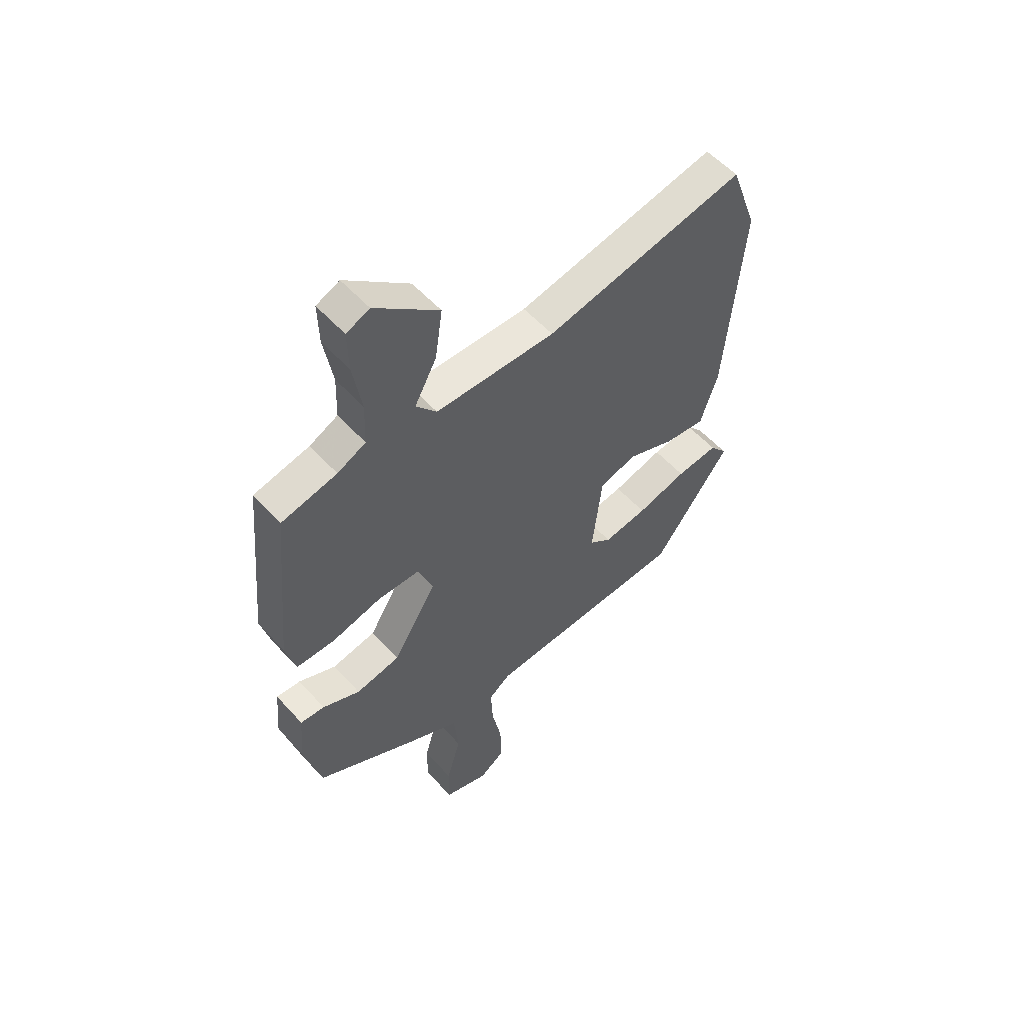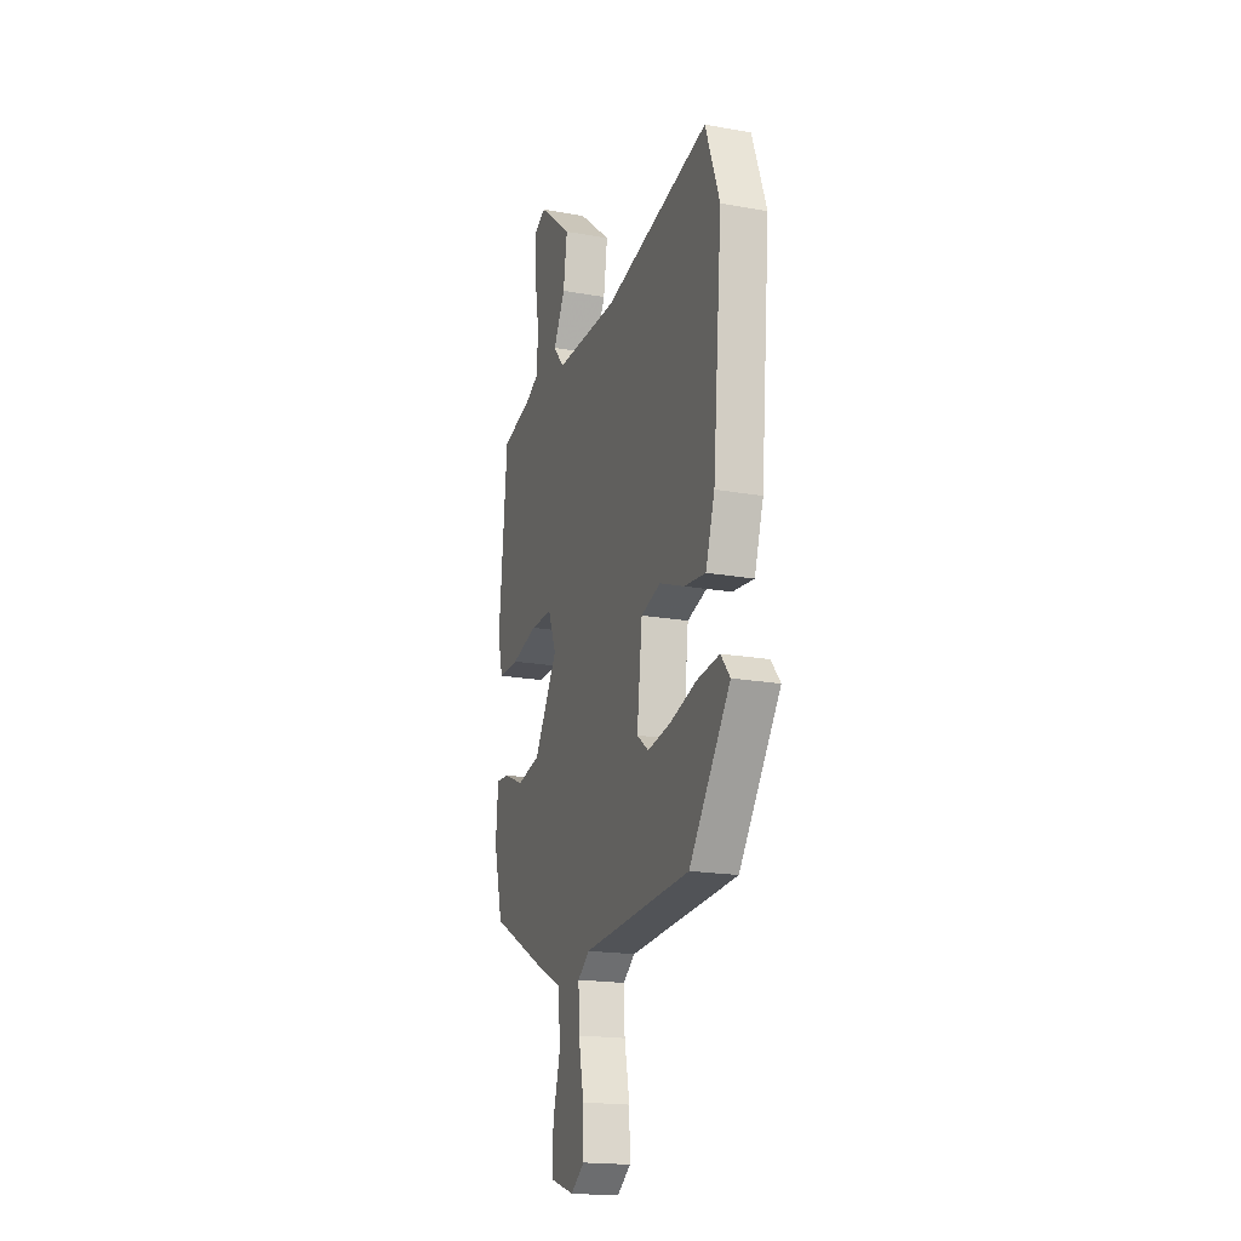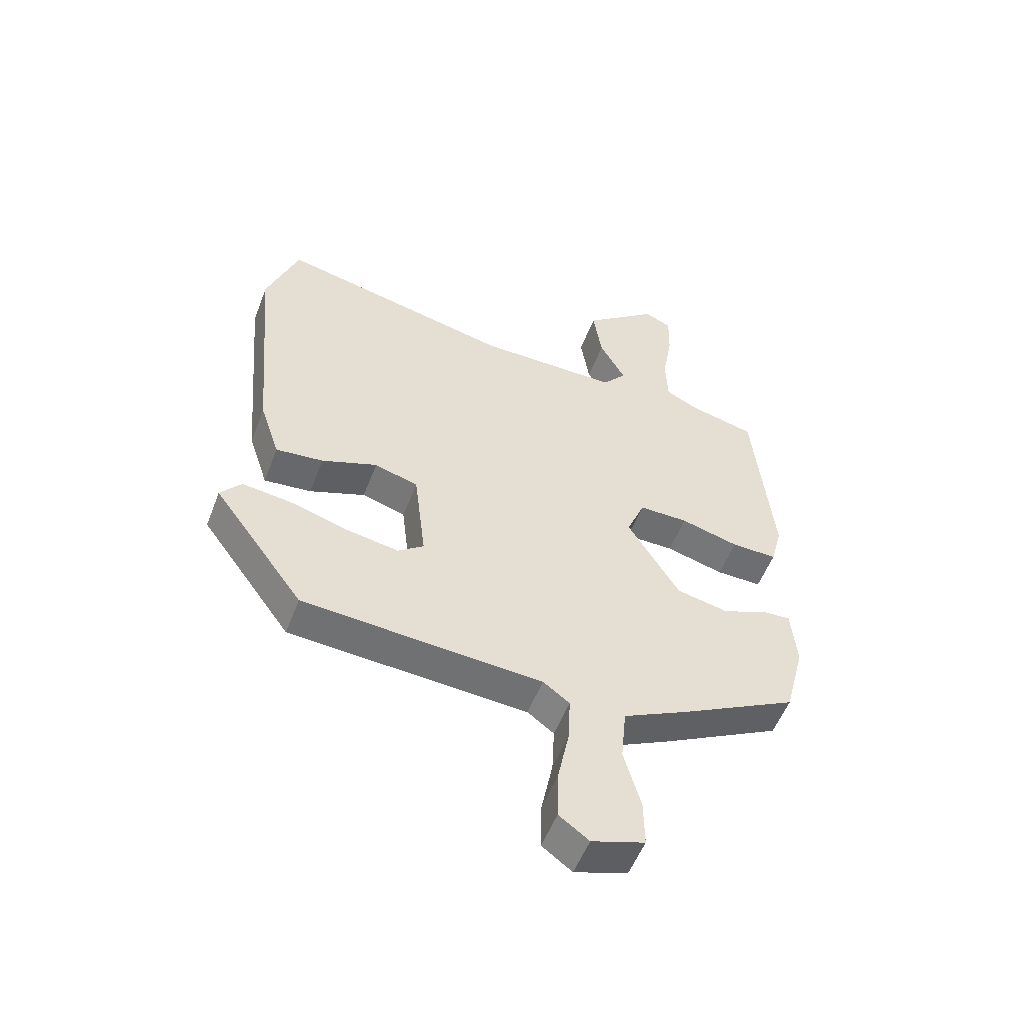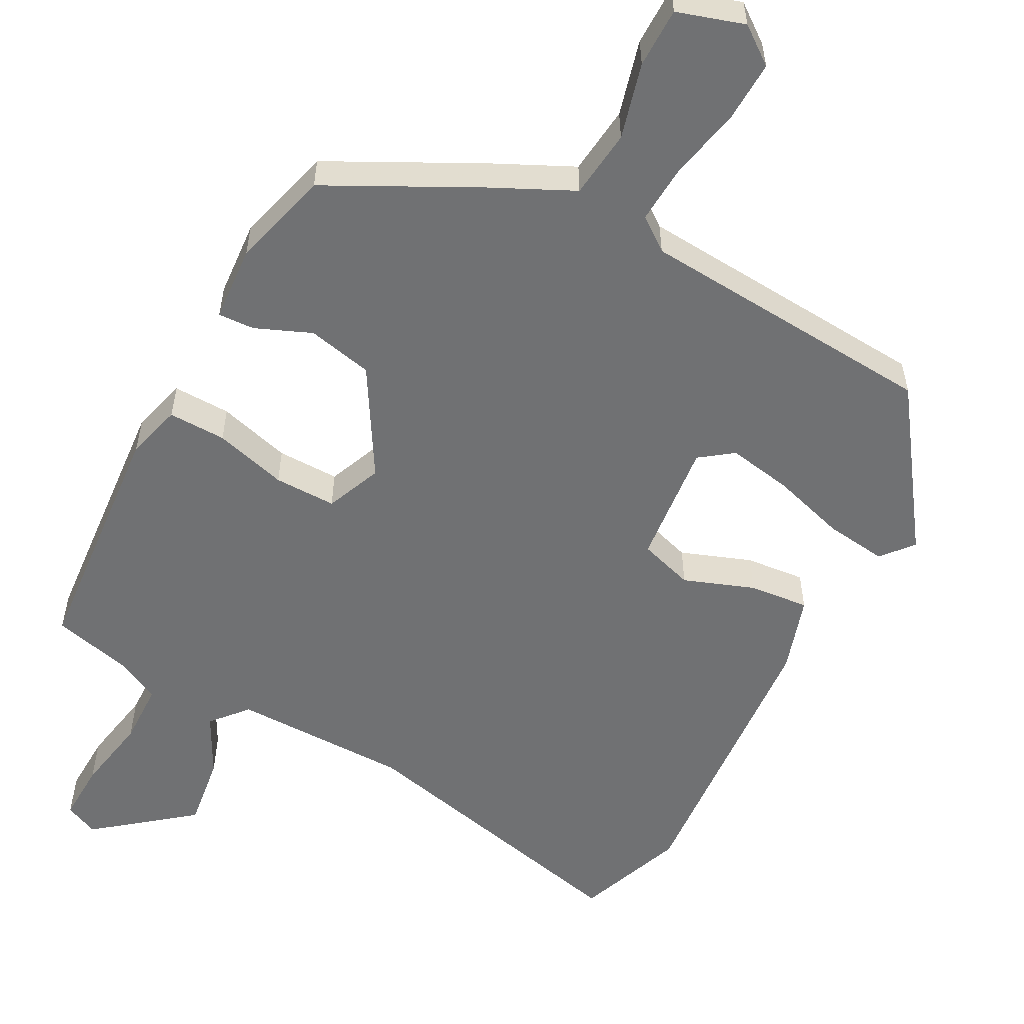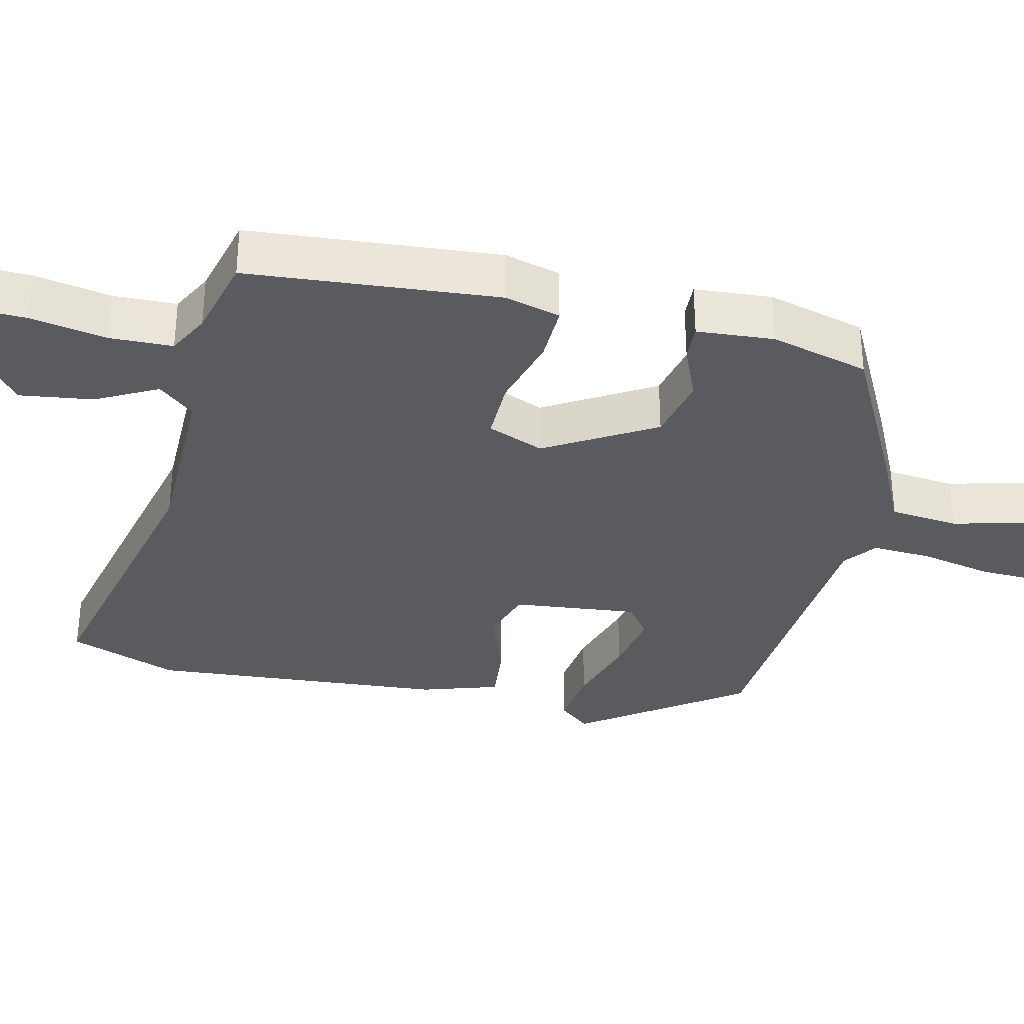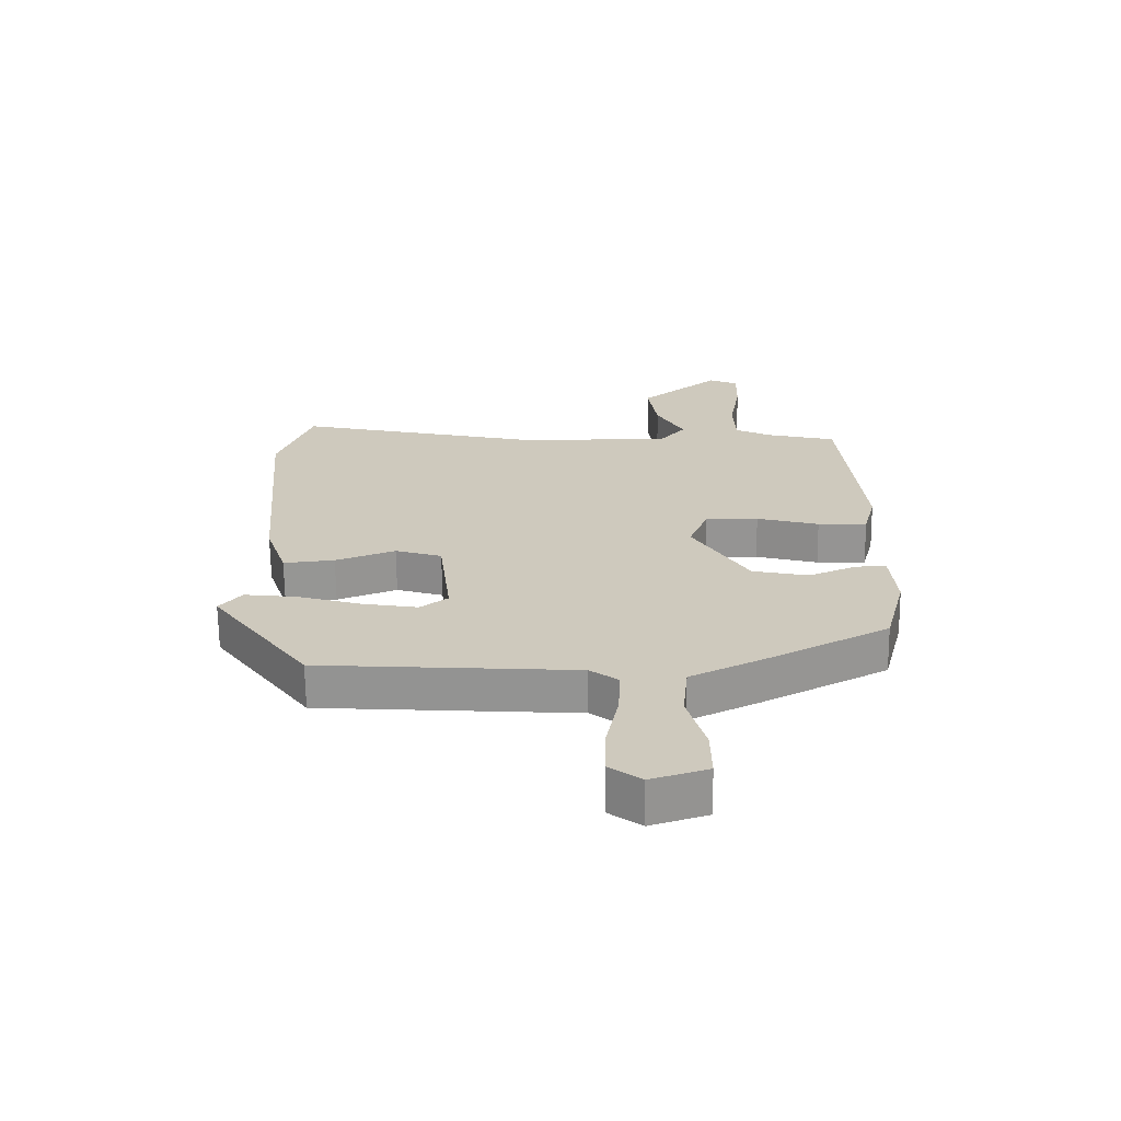
<metadata>
{"format":"obj","ext":"obj","renderer":"f3d","projection":"perspective","resolution":1024,"background":"white","views":[{"elev":55.2,"azim":138.9,"up":"+Z"},{"elev":-18.8,"azim":-109.0,"up":"+Z"},{"elev":-54.2,"azim":-20.8,"up":"+Z"},{"elev":-55.2,"azim":151.3,"up":"+Y"},{"elev":-33.4,"azim":76.2,"up":"+Y"},{"elev":-67.2,"azim":0.6,"up":"+Z"}]}
</metadata>
<code>
v -0.38 0.07 -0.471
v -0.538 0.07 -0.254
v -0.502 0.07 -0.21
v -0.416 0.07 -0.22
v -0.313 0.07 -0.25
v -0.223 0.07 -0.265
v -0.178 0.07 -0.231
v -0.198 0.07 -0.059
v -0.274 0.07 -0.036
v -0.371 0.07 -0.073
v -0.454 0.07 -0.082
v -0.489 0.07 0.024
v -0.525 0.07 0.432
v -0.47 0.07 0.584
v -0.06 0.07 0.494
v 0.185 0.07 0.495
v 0.227 0.07 0.545
v 0.182 0.07 0.628
v 0.167 0.07 0.729
v 0.297 0.07 0.835
v 0.344 0.07 0.814
v 0.342 0.07 0.731
v 0.324 0.07 0.626
v 0.327 0.07 0.539
v 0.385 0.07 0.51
v 0.499 0.07 0.483
v 0.531 0.07 0.14
v 0.511 0.07 0.063
v 0.431 0.07 0.064
v 0.33 0.07 0.091
v 0.244 0.07 0.091
v 0.213 0.07 0.013
v 0.303 0.07 -0.135
v 0.394 0.07 -0.154
v 0.471 0.07 -0.121
v 0.521 0.07 -0.118
v 0.53 0.07 -0.224
v 0.495 0.07 -0.36
v 0.291 0.07 -0.468
v 0.18 0.07 -0.523
v 0.171 0.07 -0.618
v 0.2 0.07 -0.722
v 0.201 0.07 -0.805
v 0.109 0.07 -0.835
v 0.057 0.07 -0.797
v 0.059 0.07 -0.712
v 0.079 0.07 -0.613
v 0.083 0.07 -0.531
v 0.037 0.07 -0.497
v -0.38 0 -0.471
v -0.538 0 -0.254
v -0.502 0 -0.21
v -0.416 0 -0.22
v -0.313 0 -0.25
v -0.223 0 -0.265
v -0.178 0 -0.231
v -0.198 0 -0.059
v -0.274 0 -0.036
v -0.371 0 -0.073
v -0.454 0 -0.082
v -0.489 0 0.024
v -0.525 0 0.432
v -0.47 0 0.584
v -0.06 0 0.494
v 0.185 0 0.495
v 0.227 0 0.545
v 0.182 0 0.628
v 0.167 0 0.729
v 0.297 0 0.835
v 0.344 0 0.814
v 0.342 0 0.731
v 0.324 0 0.626
v 0.327 0 0.539
v 0.385 0 0.51
v 0.499 0 0.483
v 0.531 0 0.14
v 0.511 0 0.063
v 0.431 0 0.064
v 0.33 0 0.091
v 0.244 0 0.091
v 0.213 0 0.013
v 0.303 0 -0.135
v 0.394 0 -0.154
v 0.471 0 -0.121
v 0.521 0 -0.118
v 0.53 0 -0.224
v 0.495 0 -0.36
v 0.291 0 -0.468
v 0.18 0 -0.523
v 0.171 0 -0.618
v 0.2 0 -0.722
v 0.201 0 -0.805
v 0.109 0 -0.835
v 0.057 0 -0.797
v 0.059 0 -0.712
v 0.079 0 -0.613
v 0.083 0 -0.531
v 0.037 0 -0.497
f 45 46 47
f 44 45 47
f 43 44 47
f 42 43 47
f 41 42 47
f 40 41 47 48
f 40 48 49
f 39 40 49
f 38 39 49
f 37 38 49
f 36 37 49
f 35 36 49
f 34 35 49
f 28 29 30
f 27 28 30
f 26 27 30
f 25 26 30
f 24 25 30 31
f 23 24 31 32
f 21 22 23
f 20 21 23
f 19 20 23
f 18 19 23
f 17 18 23
f 16 17 23 32
f 13 14 15
f 12 13 15
f 11 12 15
f 10 11 15
f 9 10 15
f 15 16 32
f 9 15 32
f 8 9 32
f 3 4 5
f 2 3 5
f 1 2 5
f 49 1 5
f 49 5 6
f 49 6 7
f 34 49 7
f 33 34 7
f 7 8 32 33
f 96 95 94
f 96 94 93
f 96 93 92
f 96 92 91
f 96 91 90
f 97 96 90 89
f 98 97 89
f 98 89 88
f 98 88 87
f 98 87 86
f 98 86 85
f 98 85 84
f 98 84 83
f 79 78 77
f 79 77 76
f 79 76 75
f 79 75 74
f 80 79 74 73
f 81 80 73 72
f 72 71 70
f 72 70 69
f 72 69 68
f 72 68 67
f 72 67 66
f 81 72 66 65
f 64 63 62
f 64 62 61
f 64 61 60
f 64 60 59
f 64 59 58
f 81 65 64
f 81 64 58
f 81 58 57
f 54 53 52
f 54 52 51
f 54 51 50
f 54 50 98
f 55 54 98
f 56 55 98
f 56 98 83
f 56 83 82
f 82 81 57 56
f 1 50 51 2
f 2 51 52 3
f 3 52 53 4
f 4 53 54 5
f 5 54 55 6
f 6 55 56 7
f 7 56 57 8
f 8 57 58 9
f 9 58 59 10
f 10 59 60 11
f 11 60 61 12
f 12 61 62 13
f 13 62 63 14
f 14 63 64 15
f 15 64 65 16
f 16 65 66 17
f 17 66 67 18
f 18 67 68 19
f 19 68 69 20
f 20 69 70 21
f 21 70 71 22
f 22 71 72 23
f 23 72 73 24
f 24 73 74 25
f 25 74 75 26
f 26 75 76 27
f 27 76 77 28
f 28 77 78 29
f 29 78 79 30
f 30 79 80 31
f 31 80 81 32
f 32 81 82 33
f 33 82 83 34
f 34 83 84 35
f 35 84 85 36
f 36 85 86 37
f 37 86 87 38
f 38 87 88 39
f 39 88 89 40
f 40 89 90 41
f 41 90 91 42
f 42 91 92 43
f 43 92 93 44
f 44 93 94 45
f 45 94 95 46
f 46 95 96 47
f 47 96 97 48
f 48 97 98 49
f 49 98 50 1

</code>
